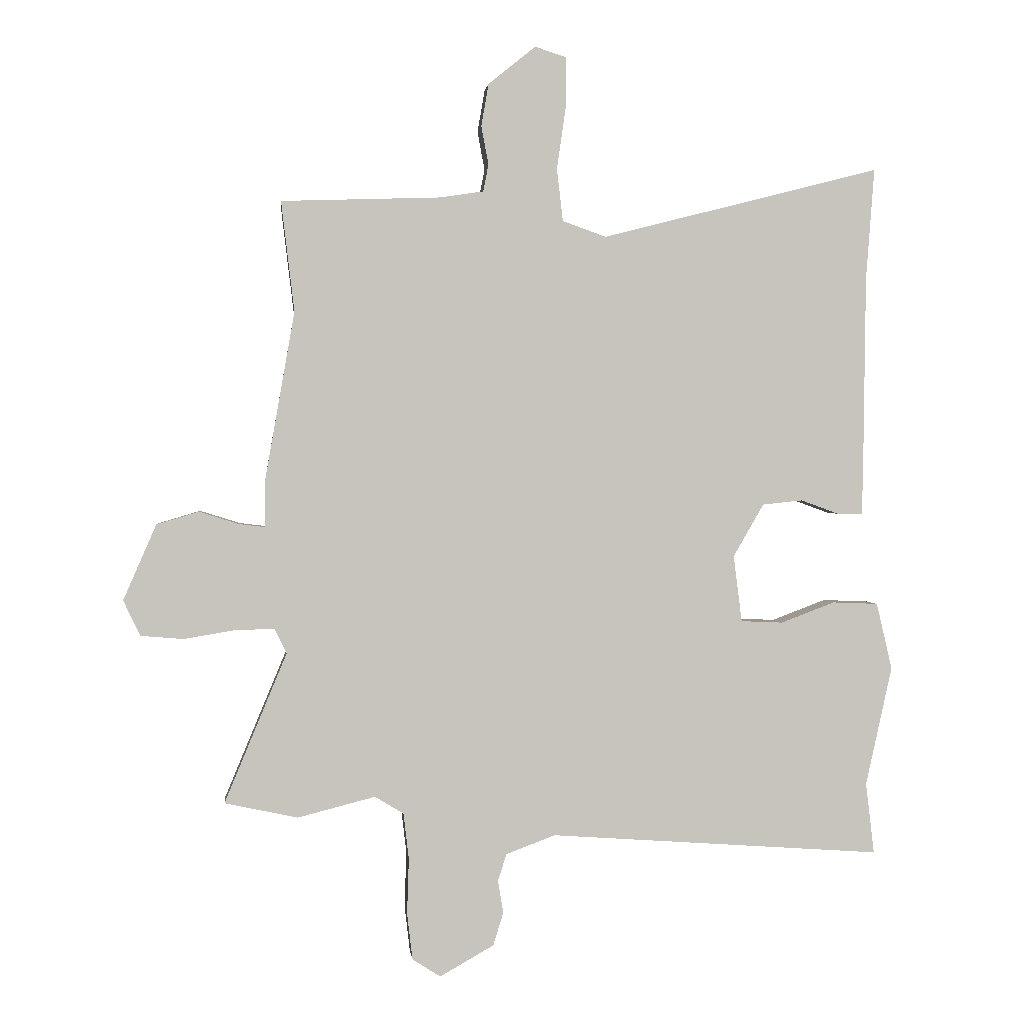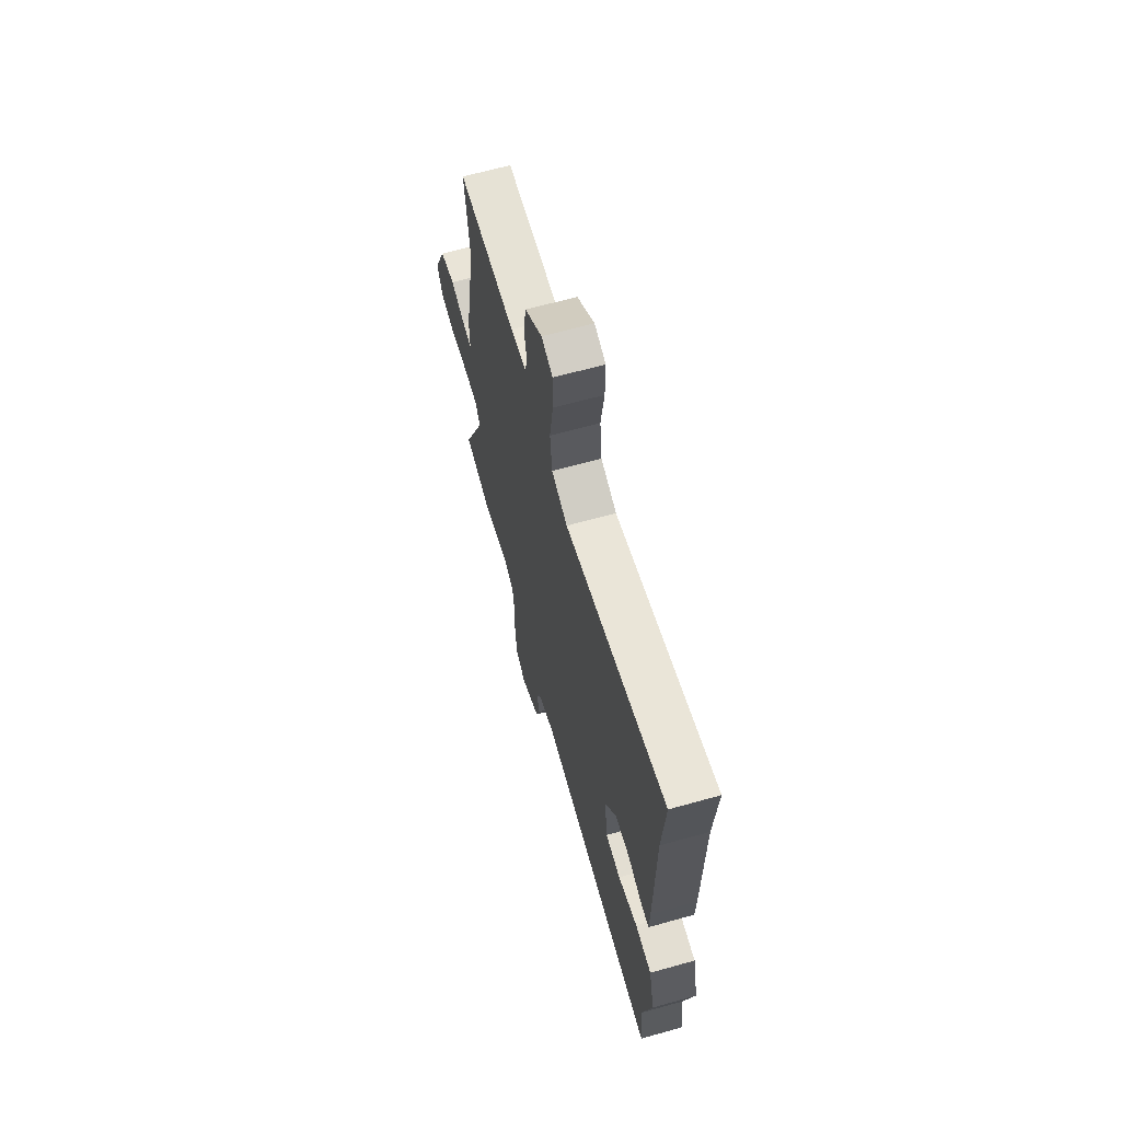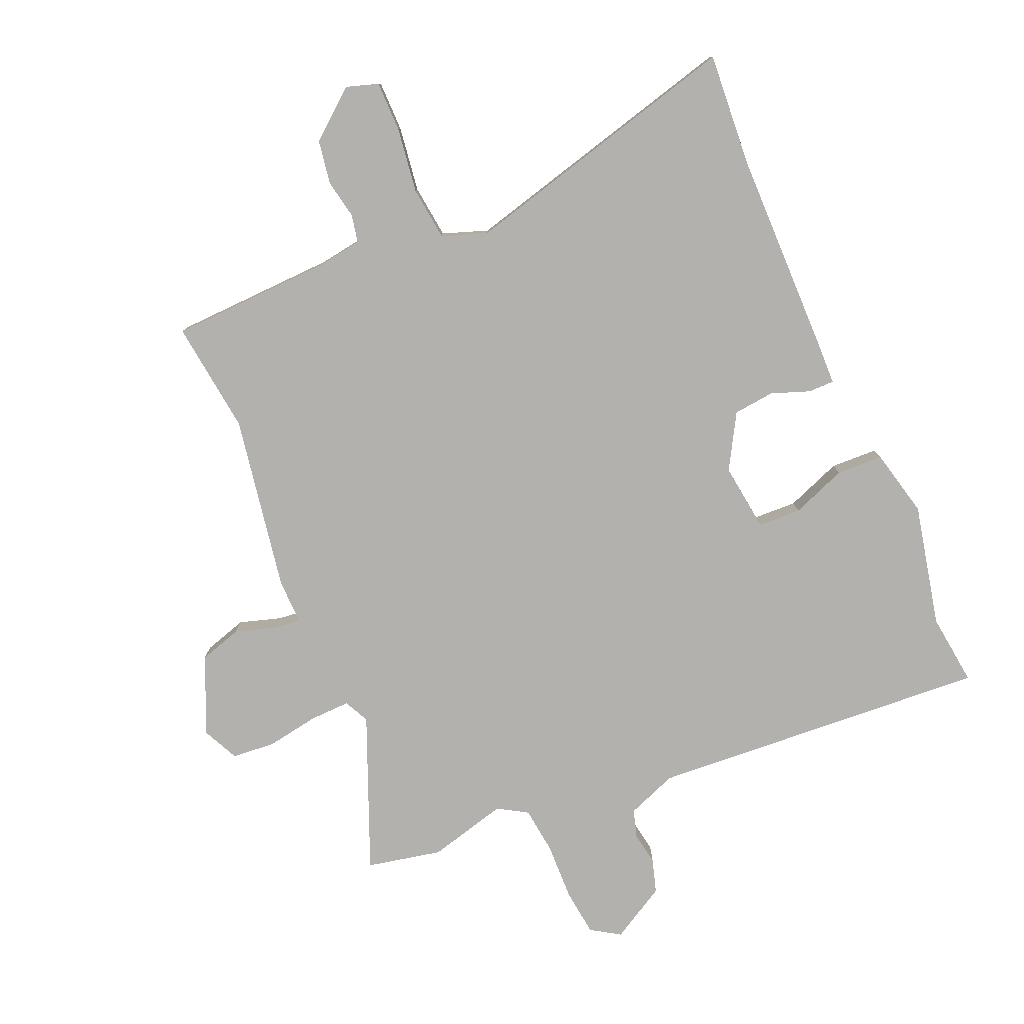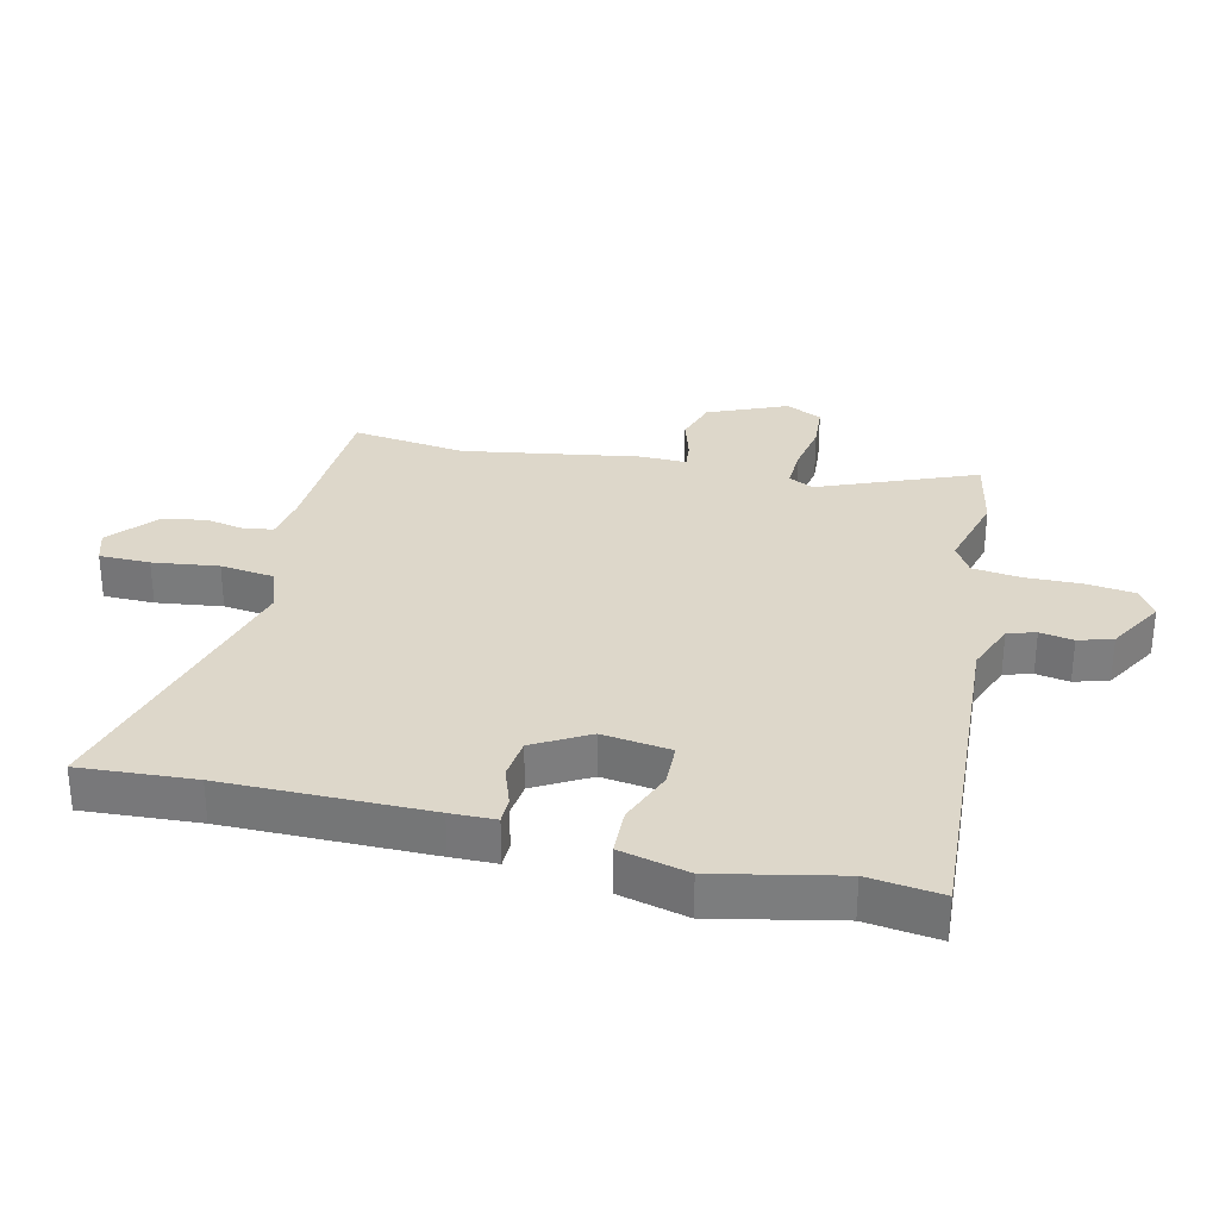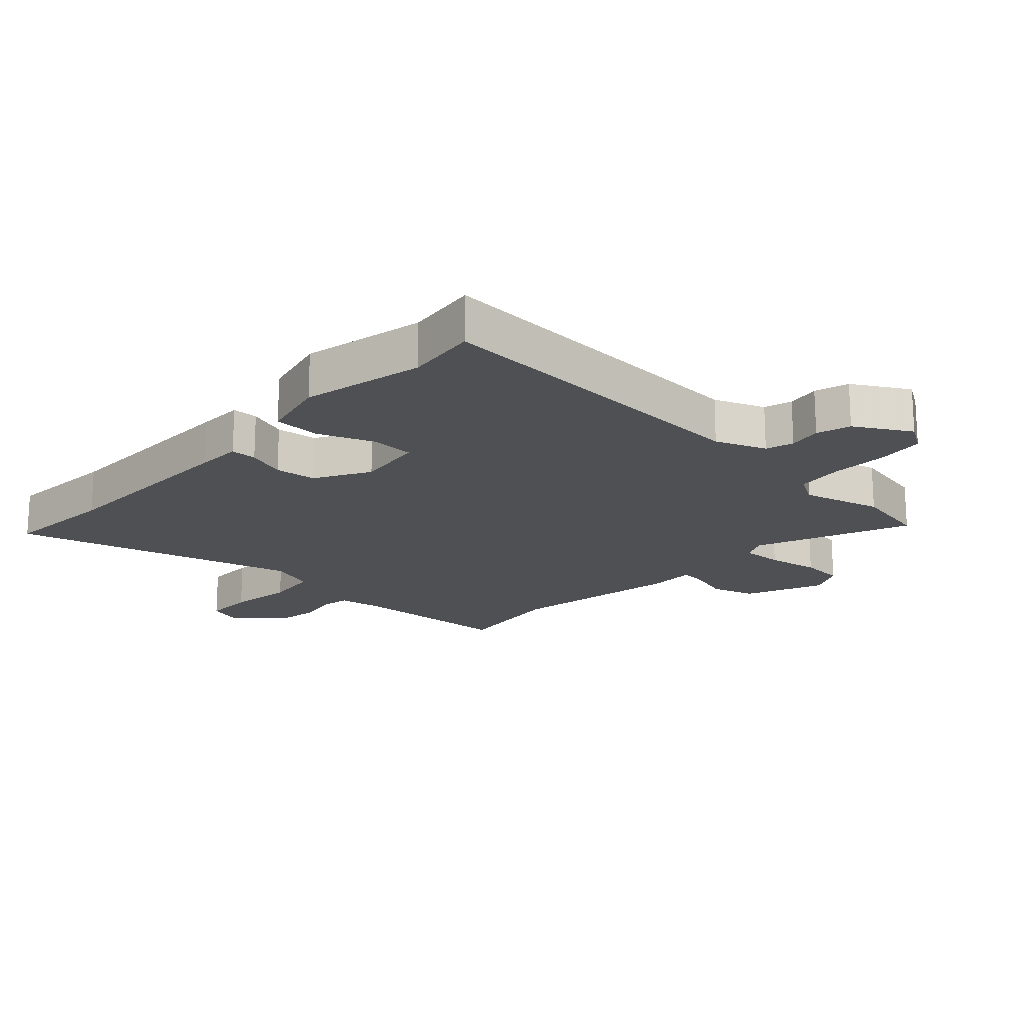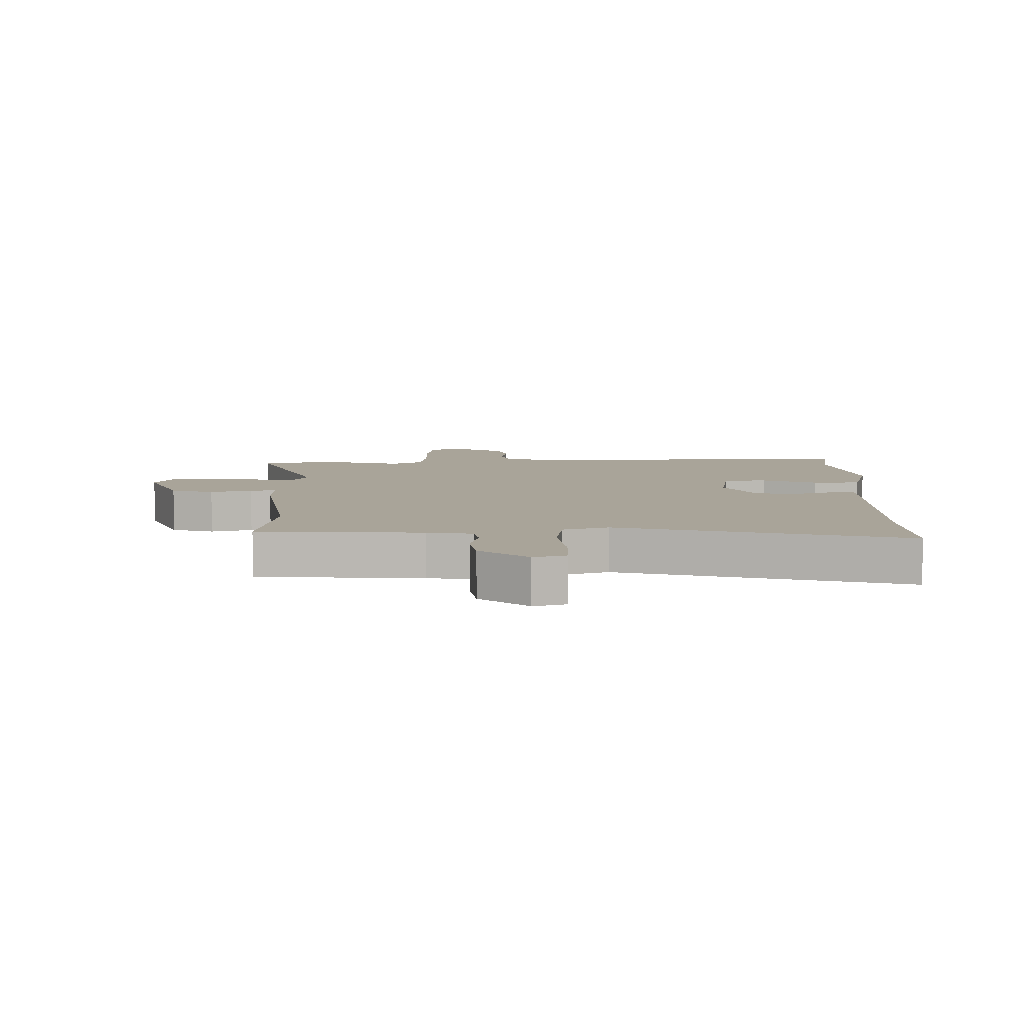
<metadata>
{"format":"obj","ext":"obj","renderer":"f3d","projection":"perspective","resolution":1024,"background":"white","views":[{"elev":1.2,"azim":-6.1,"up":"+Z"},{"elev":65.6,"azim":74.3,"up":"+Z"},{"elev":-79.3,"azim":23.4,"up":"+Y"},{"elev":30.9,"azim":103.8,"up":"+Y"},{"elev":-18.5,"azim":137.7,"up":"+Y"},{"elev":7.2,"azim":0.6,"up":"+Y"}]}
</metadata>
<code>
v 0.507 0.07 0.59
v 0.493 0.07 0.404
v 0.489 0.07 0.075
v 0.487 0.07 0.002
v 0.445 0.07 0.002
v 0.382 0.07 0.025
v 0.315 0.07 0.018
v 0.264 0.07 -0.07
v 0.278 0.07 -0.181
v 0.348 0.07 -0.184
v 0.438 0.07 -0.15
v 0.514 0.07 -0.153
v 0.54 0.07 -0.264
v 0.496 0.07 -0.463
v 0.51 0.07 -0.581
v -0.044 0.07 -0.542
v -0.126 0.07 -0.573
v -0.14 0.07 -0.618
v -0.131 0.07 -0.672
v -0.148 0.07 -0.727
v -0.238 0.07 -0.778
v -0.285 0.07 -0.748
v -0.294 0.07 -0.671
v -0.291 0.07 -0.578
v -0.3 0.07 -0.501
v -0.348 0.07 -0.472
v -0.477 0.07 -0.505
v -0.599 0.07 -0.479
v -0.495 0.07 -0.229
v -0.515 0.07 -0.188
v -0.582 0.07 -0.19
v -0.666 0.07 -0.204
v -0.737 0.07 -0.198
v -0.765 0.07 -0.139
v -0.71 0.07 -0.013
v -0.64 0.07 0.008
v -0.573 0.07 -0.013
v -0.53 0.07 -0.018
v -0.531 0.07 0.056
v -0.481 0.07 0.341
v -0.503 0.07 0.525
v -0.238 0.07 0.534
v -0.165 0.07 0.545
v -0.156 0.07 0.59
v -0.168 0.07 0.654
v -0.156 0.07 0.725
v -0.077 0.07 0.789
v -0.025 0.07 0.772
v -0.025 0.07 0.69
v -0.04 0.07 0.584
v -0.03 0.07 0.497
v 0.043 0.07 0.471
v 0.507 0 0.59
v 0.493 0 0.404
v 0.489 0 0.075
v 0.487 0 0.002
v 0.445 0 0.002
v 0.382 0 0.025
v 0.315 0 0.018
v 0.264 0 -0.07
v 0.278 0 -0.181
v 0.348 0 -0.184
v 0.438 0 -0.15
v 0.514 0 -0.153
v 0.54 0 -0.264
v 0.496 0 -0.463
v 0.51 0 -0.581
v -0.044 0 -0.542
v -0.126 0 -0.573
v -0.14 0 -0.618
v -0.131 0 -0.672
v -0.148 0 -0.727
v -0.238 0 -0.778
v -0.285 0 -0.748
v -0.294 0 -0.671
v -0.291 0 -0.578
v -0.3 0 -0.501
v -0.348 0 -0.472
v -0.477 0 -0.505
v -0.599 0 -0.479
v -0.495 0 -0.229
v -0.515 0 -0.188
v -0.582 0 -0.19
v -0.666 0 -0.204
v -0.737 0 -0.198
v -0.765 0 -0.139
v -0.71 0 -0.013
v -0.64 0 0.008
v -0.573 0 -0.013
v -0.53 0 -0.018
v -0.531 0 0.056
v -0.481 0 0.341
v -0.503 0 0.525
v -0.238 0 0.534
v -0.165 0 0.545
v -0.156 0 0.59
v -0.168 0 0.654
v -0.156 0 0.725
v -0.077 0 0.789
v -0.025 0 0.772
v -0.025 0 0.69
v -0.04 0 0.584
v -0.03 0 0.497
v 0.043 0 0.471
f 47 48 49 50
f 47 50 51
f 44 45 46 47
f 43 44 47 51
f 42 43 51 52
f 40 41 42 52
f 38 39 40 52
f 34 35 36 37
f 34 37 38
f 31 32 33 34
f 30 31 34 38
f 29 30 38 52
f 26 27 28 29
f 25 26 29 52
f 21 22 23 24
f 18 19 20 21
f 17 18 21 24
f 16 17 24 25
f 14 15 16 25
f 10 11 12 13
f 9 10 13 14
f 3 4 5 6
f 2 3 6 7
f 1 2 7 8
f 25 52 1 8
f 9 14 25
f 8 9 25
f 102 101 100 99
f 103 102 99
f 99 98 97 96
f 103 99 96 95
f 104 103 95 94
f 104 94 93 92
f 104 92 91 90
f 89 88 87 86
f 90 89 86
f 86 85 84 83
f 90 86 83 82
f 104 90 82 81
f 81 80 79 78
f 104 81 78 77
f 76 75 74 73
f 73 72 71 70
f 76 73 70 69
f 77 76 69 68
f 77 68 67 66
f 65 64 63 62
f 66 65 62 61
f 58 57 56 55
f 59 58 55 54
f 60 59 54 53
f 60 53 104 77
f 77 66 61
f 77 61 60
f 1 53 54 2
f 2 54 55 3
f 3 55 56 4
f 4 56 57 5
f 5 57 58 6
f 6 58 59 7
f 7 59 60 8
f 8 60 61 9
f 9 61 62 10
f 10 62 63 11
f 11 63 64 12
f 12 64 65 13
f 13 65 66 14
f 14 66 67 15
f 15 67 68 16
f 16 68 69 17
f 17 69 70 18
f 18 70 71 19
f 19 71 72 20
f 20 72 73 21
f 21 73 74 22
f 22 74 75 23
f 23 75 76 24
f 24 76 77 25
f 25 77 78 26
f 26 78 79 27
f 27 79 80 28
f 28 80 81 29
f 29 81 82 30
f 30 82 83 31
f 31 83 84 32
f 32 84 85 33
f 33 85 86 34
f 34 86 87 35
f 35 87 88 36
f 36 88 89 37
f 37 89 90 38
f 38 90 91 39
f 39 91 92 40
f 40 92 93 41
f 41 93 94 42
f 42 94 95 43
f 43 95 96 44
f 44 96 97 45
f 45 97 98 46
f 46 98 99 47
f 47 99 100 48
f 48 100 101 49
f 49 101 102 50
f 50 102 103 51
f 51 103 104 52
f 52 104 53 1

</code>
